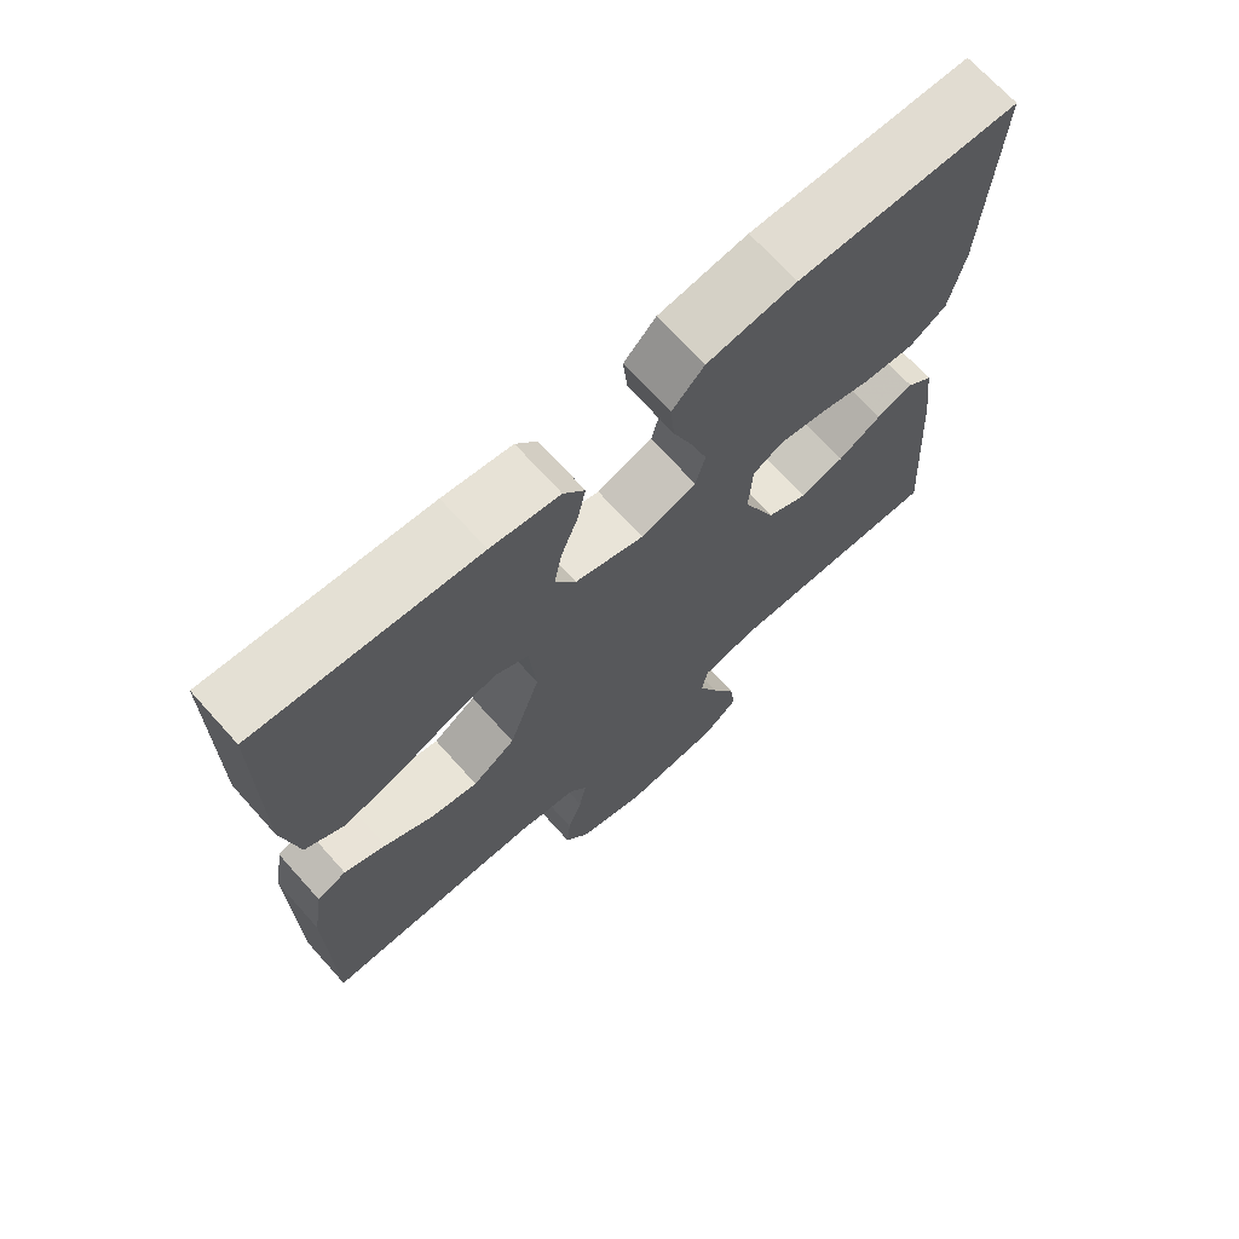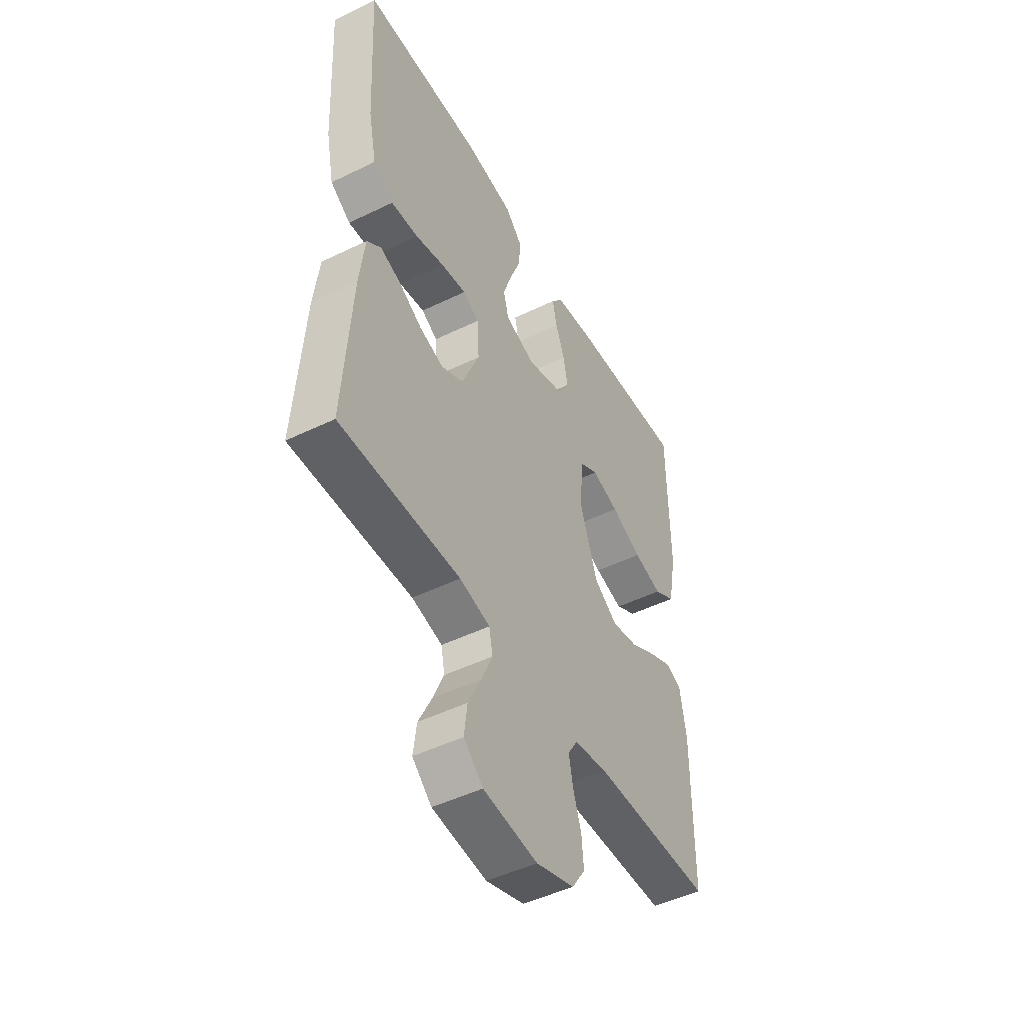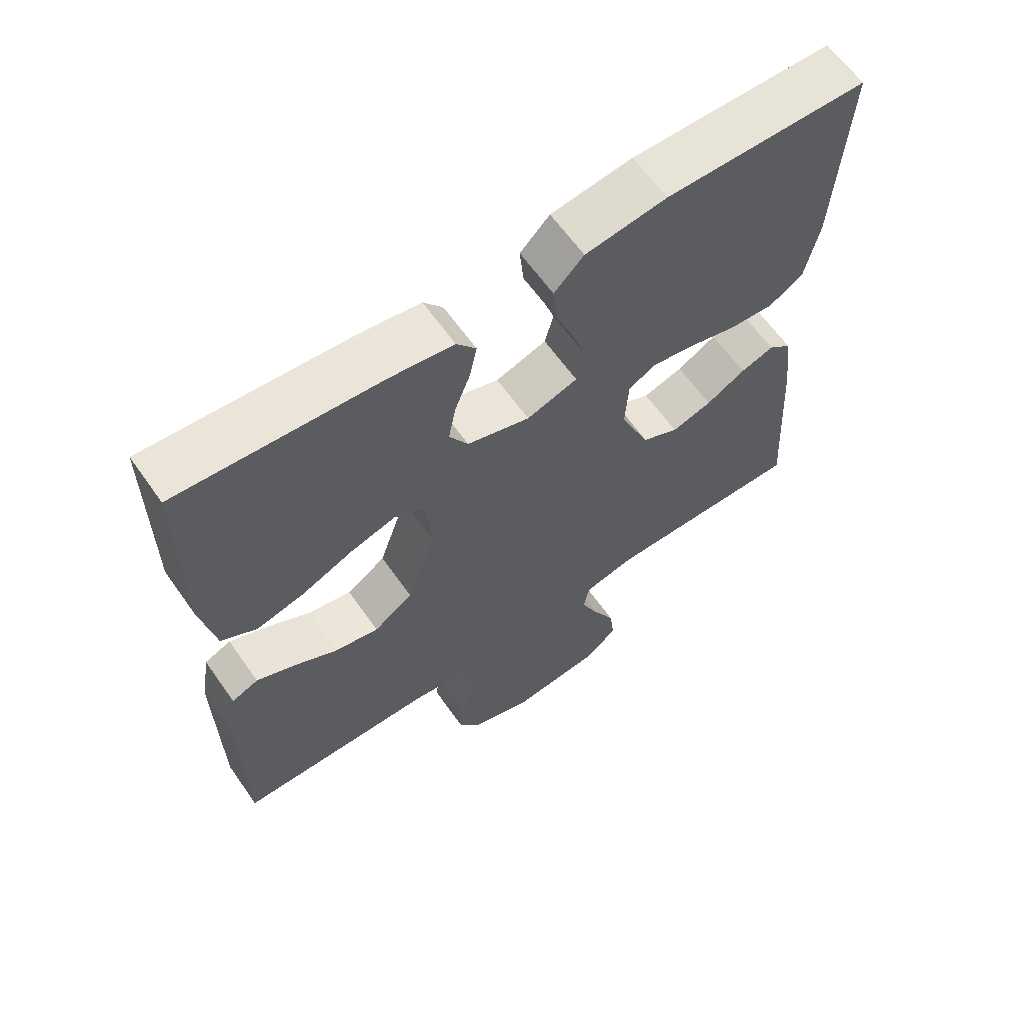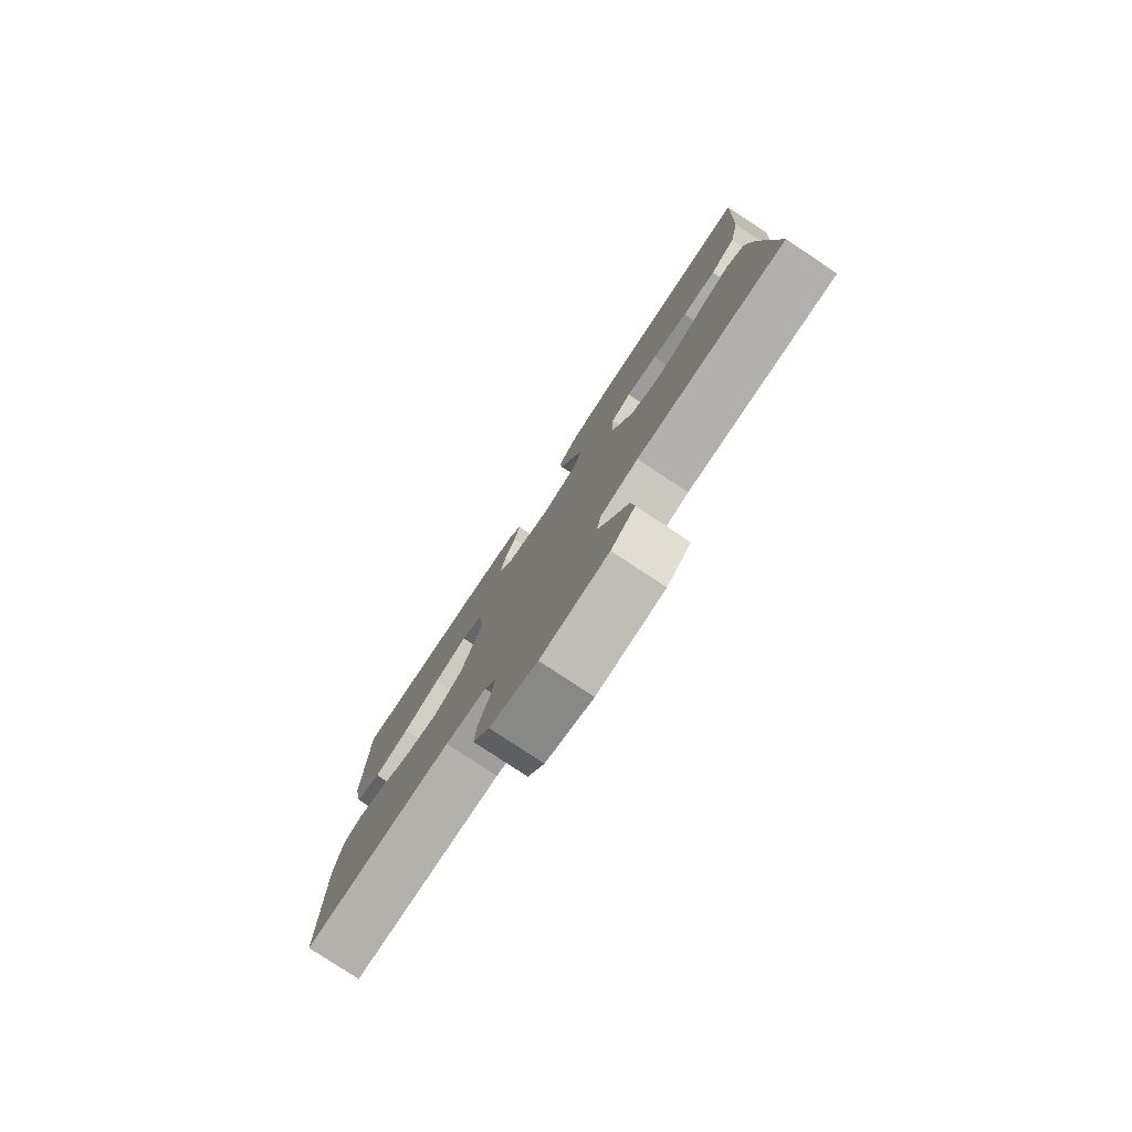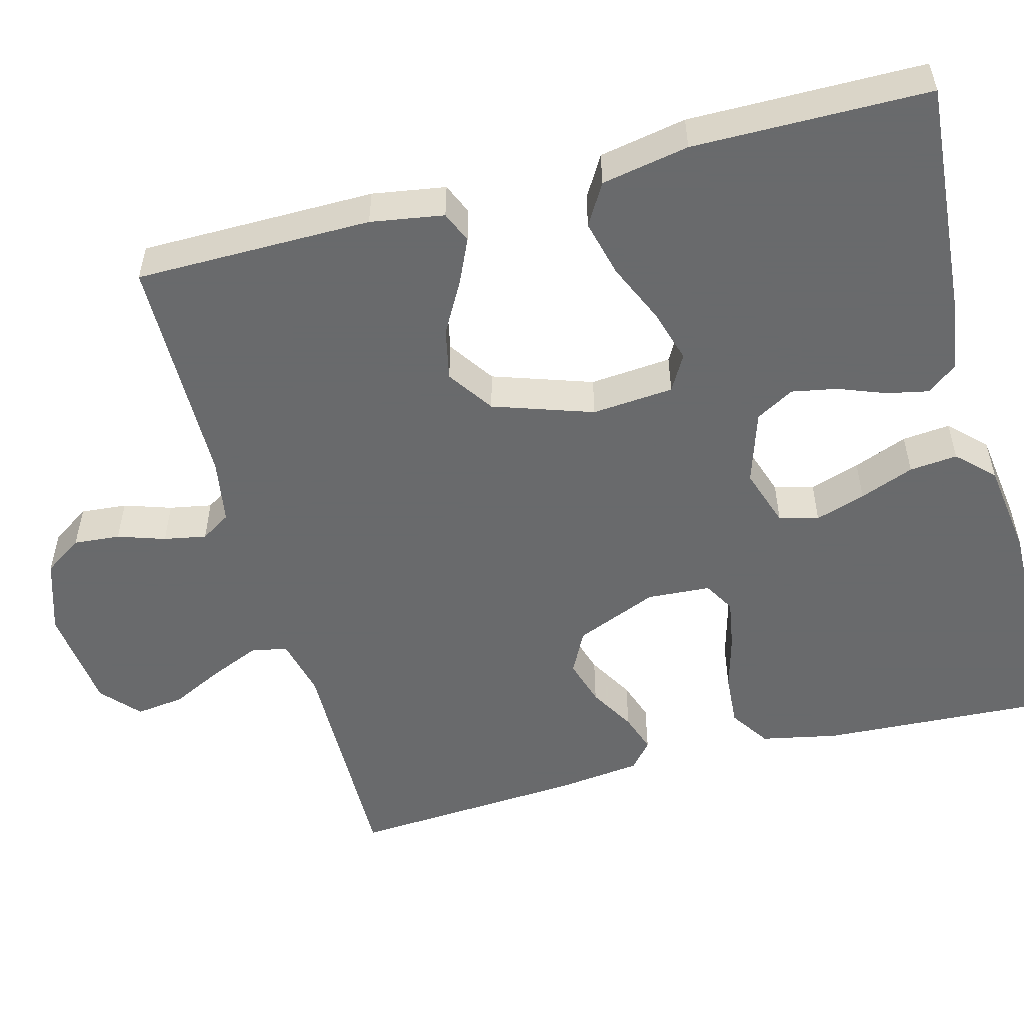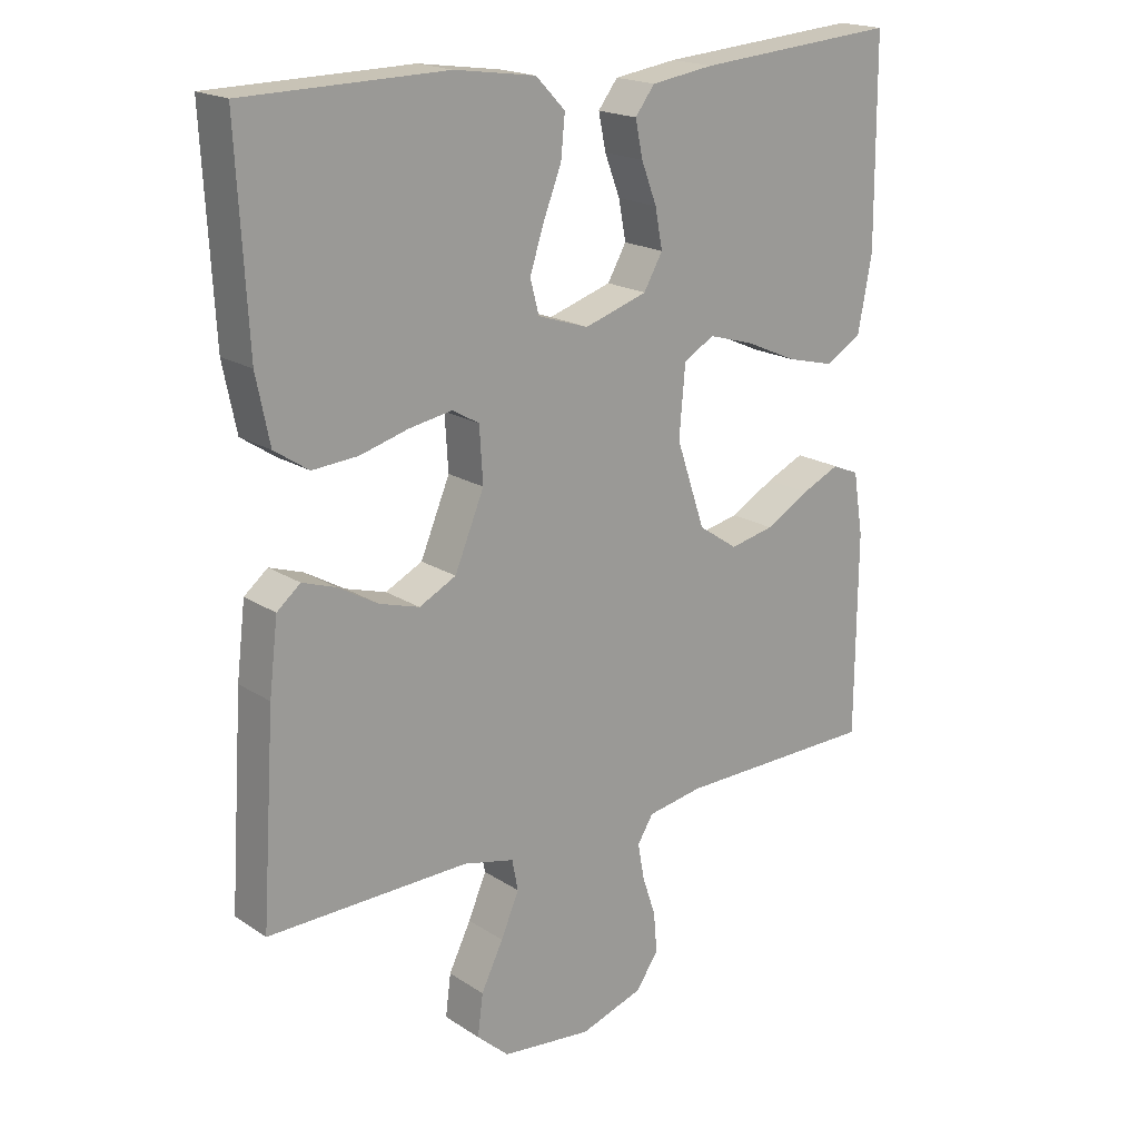
<metadata>
{"format":"obj","ext":"obj","renderer":"f3d","projection":"perspective","resolution":1024,"background":"white","views":[{"elev":69.9,"azim":-42.0,"up":"+Z"},{"elev":-48.3,"azim":118.5,"up":"+Z"},{"elev":63.3,"azim":-35.2,"up":"+Z"},{"elev":-79.7,"azim":56.5,"up":"+Z"},{"elev":-52.9,"azim":-75.1,"up":"+Y"},{"elev":19.0,"azim":140.5,"up":"+Z"}]}
</metadata>
<code>
v 0.5 0.07 -0.5
v 0.2 0.07 -0.495
v 0.124 0.07 -0.513
v 0.115 0.07 -0.559
v 0.142 0.07 -0.622
v 0.175 0.07 -0.689
v 0.183 0.07 -0.751
v 0.135 0.07 -0.794
v 0 0.07 -0.809
v -0.095 0.07 -0.778
v -0.128 0.07 -0.729
v -0.123 0.07 -0.67
v -0.103 0.07 -0.61
v -0.093 0.07 -0.556
v -0.117 0.07 -0.518
v -0.2 0.07 -0.504
v -0.5 0.07 -0.5
v -0.502 0.07 -0.2
v -0.487 0.07 -0.107
v -0.447 0.07 -0.09
v -0.39 0.07 -0.116
v -0.324 0.07 -0.153
v -0.258 0.07 -0.167
v -0.199 0.07 -0.127
v -0.156 0.07 0
v -0.165 0.07 0.104
v -0.211 0.07 0.13
v -0.279 0.07 0.11
v -0.356 0.07 0.076
v -0.428 0.07 0.058
v -0.481 0.07 0.089
v -0.502 0.07 0.2
v -0.5 0.07 0.5
v -0.2 0.07 0.476
v -0.106 0.07 0.462
v -0.077 0.07 0.424
v -0.088 0.07 0.371
v -0.111 0.07 0.311
v -0.122 0.07 0.253
v -0.094 0.07 0.204
v 0 0.07 0.174
v 0.076 0.07 0.199
v 0.089 0.07 0.249
v 0.068 0.07 0.313
v 0.041 0.07 0.382
v 0.035 0.07 0.443
v 0.079 0.07 0.488
v 0.2 0.07 0.505
v 0.5 0.07 0.5
v 0.484 0.07 0.2
v 0.464 0.07 0.102
v 0.413 0.07 0.068
v 0.345 0.07 0.073
v 0.273 0.07 0.093
v 0.209 0.07 0.104
v 0.169 0.07 0.081
v 0.164 0.07 0
v 0.208 0.07 -0.105
v 0.263 0.07 -0.133
v 0.323 0.07 -0.115
v 0.382 0.07 -0.081
v 0.432 0.07 -0.064
v 0.467 0.07 -0.093
v 0.48 0.07 -0.2
v 0.5 0 -0.5
v 0.2 0 -0.495
v 0.124 0 -0.513
v 0.115 0 -0.559
v 0.142 0 -0.622
v 0.175 0 -0.689
v 0.183 0 -0.751
v 0.135 0 -0.794
v 0 0 -0.809
v -0.095 0 -0.778
v -0.128 0 -0.729
v -0.123 0 -0.67
v -0.103 0 -0.61
v -0.093 0 -0.556
v -0.117 0 -0.518
v -0.2 0 -0.504
v -0.5 0 -0.5
v -0.502 0 -0.2
v -0.487 0 -0.107
v -0.447 0 -0.09
v -0.39 0 -0.116
v -0.324 0 -0.153
v -0.258 0 -0.167
v -0.199 0 -0.127
v -0.156 0 0
v -0.165 0 0.104
v -0.211 0 0.13
v -0.279 0 0.11
v -0.356 0 0.076
v -0.428 0 0.058
v -0.481 0 0.089
v -0.502 0 0.2
v -0.5 0 0.5
v -0.2 0 0.476
v -0.106 0 0.462
v -0.077 0 0.424
v -0.088 0 0.371
v -0.111 0 0.311
v -0.122 0 0.253
v -0.094 0 0.204
v 0 0 0.174
v 0.076 0 0.199
v 0.089 0 0.249
v 0.068 0 0.313
v 0.041 0 0.382
v 0.035 0 0.443
v 0.079 0 0.488
v 0.2 0 0.505
v 0.5 0 0.5
v 0.484 0 0.2
v 0.464 0 0.102
v 0.413 0 0.068
v 0.345 0 0.073
v 0.273 0 0.093
v 0.209 0 0.104
v 0.169 0 0.081
v 0.164 0 0
v 0.208 0 -0.105
v 0.263 0 -0.133
v 0.323 0 -0.115
v 0.382 0 -0.081
v 0.432 0 -0.064
v 0.467 0 -0.093
v 0.48 0 -0.2
f 64 1 2
f 63 64 2
f 62 63 2
f 61 62 2
f 60 61 2
f 59 60 2 3
f 58 59 3
f 57 58 3
f 56 57 3 4
f 52 53 54
f 51 52 54
f 50 51 54
f 49 50 54
f 48 49 54
f 47 48 54
f 46 47 54
f 45 46 54
f 44 45 54
f 43 44 54 55
f 42 43 55 56
f 36 37 38
f 35 36 38
f 34 35 38
f 33 34 38
f 32 33 38
f 31 32 38
f 30 31 38
f 29 30 38
f 28 29 38
f 27 28 38 39
f 26 27 39 40
f 20 21 22
f 19 20 22
f 18 19 22
f 17 18 22
f 16 17 22
f 15 16 22 23
f 14 15 23 24
f 11 12 13
f 10 11 13
f 9 10 13
f 8 9 13
f 7 8 13
f 6 7 13
f 5 6 13
f 4 5 13 14
f 14 24 25
f 4 14 25
f 56 4 25
f 42 56 25
f 41 42 25
f 25 26 40 41
f 66 65 128
f 66 128 127
f 66 127 126
f 66 126 125
f 66 125 124
f 67 66 124 123
f 67 123 122
f 67 122 121
f 68 67 121 120
f 118 117 116
f 118 116 115
f 118 115 114
f 118 114 113
f 118 113 112
f 118 112 111
f 118 111 110
f 118 110 109
f 118 109 108
f 119 118 108 107
f 120 119 107 106
f 102 101 100
f 102 100 99
f 102 99 98
f 102 98 97
f 102 97 96
f 102 96 95
f 102 95 94
f 102 94 93
f 102 93 92
f 103 102 92 91
f 104 103 91 90
f 86 85 84
f 86 84 83
f 86 83 82
f 86 82 81
f 86 81 80
f 87 86 80 79
f 88 87 79 78
f 77 76 75
f 77 75 74
f 77 74 73
f 77 73 72
f 77 72 71
f 77 71 70
f 77 70 69
f 78 77 69 68
f 89 88 78
f 89 78 68
f 89 68 120
f 89 120 106
f 89 106 105
f 105 104 90 89
f 1 65 66 2
f 2 66 67 3
f 3 67 68 4
f 4 68 69 5
f 5 69 70 6
f 6 70 71 7
f 7 71 72 8
f 8 72 73 9
f 9 73 74 10
f 10 74 75 11
f 11 75 76 12
f 12 76 77 13
f 13 77 78 14
f 14 78 79 15
f 15 79 80 16
f 16 80 81 17
f 17 81 82 18
f 18 82 83 19
f 19 83 84 20
f 20 84 85 21
f 21 85 86 22
f 22 86 87 23
f 23 87 88 24
f 24 88 89 25
f 25 89 90 26
f 26 90 91 27
f 27 91 92 28
f 28 92 93 29
f 29 93 94 30
f 30 94 95 31
f 31 95 96 32
f 32 96 97 33
f 33 97 98 34
f 34 98 99 35
f 35 99 100 36
f 36 100 101 37
f 37 101 102 38
f 38 102 103 39
f 39 103 104 40
f 40 104 105 41
f 41 105 106 42
f 42 106 107 43
f 43 107 108 44
f 44 108 109 45
f 45 109 110 46
f 46 110 111 47
f 47 111 112 48
f 48 112 113 49
f 49 113 114 50
f 50 114 115 51
f 51 115 116 52
f 52 116 117 53
f 53 117 118 54
f 54 118 119 55
f 55 119 120 56
f 56 120 121 57
f 57 121 122 58
f 58 122 123 59
f 59 123 124 60
f 60 124 125 61
f 61 125 126 62
f 62 126 127 63
f 63 127 128 64
f 64 128 65 1

</code>
